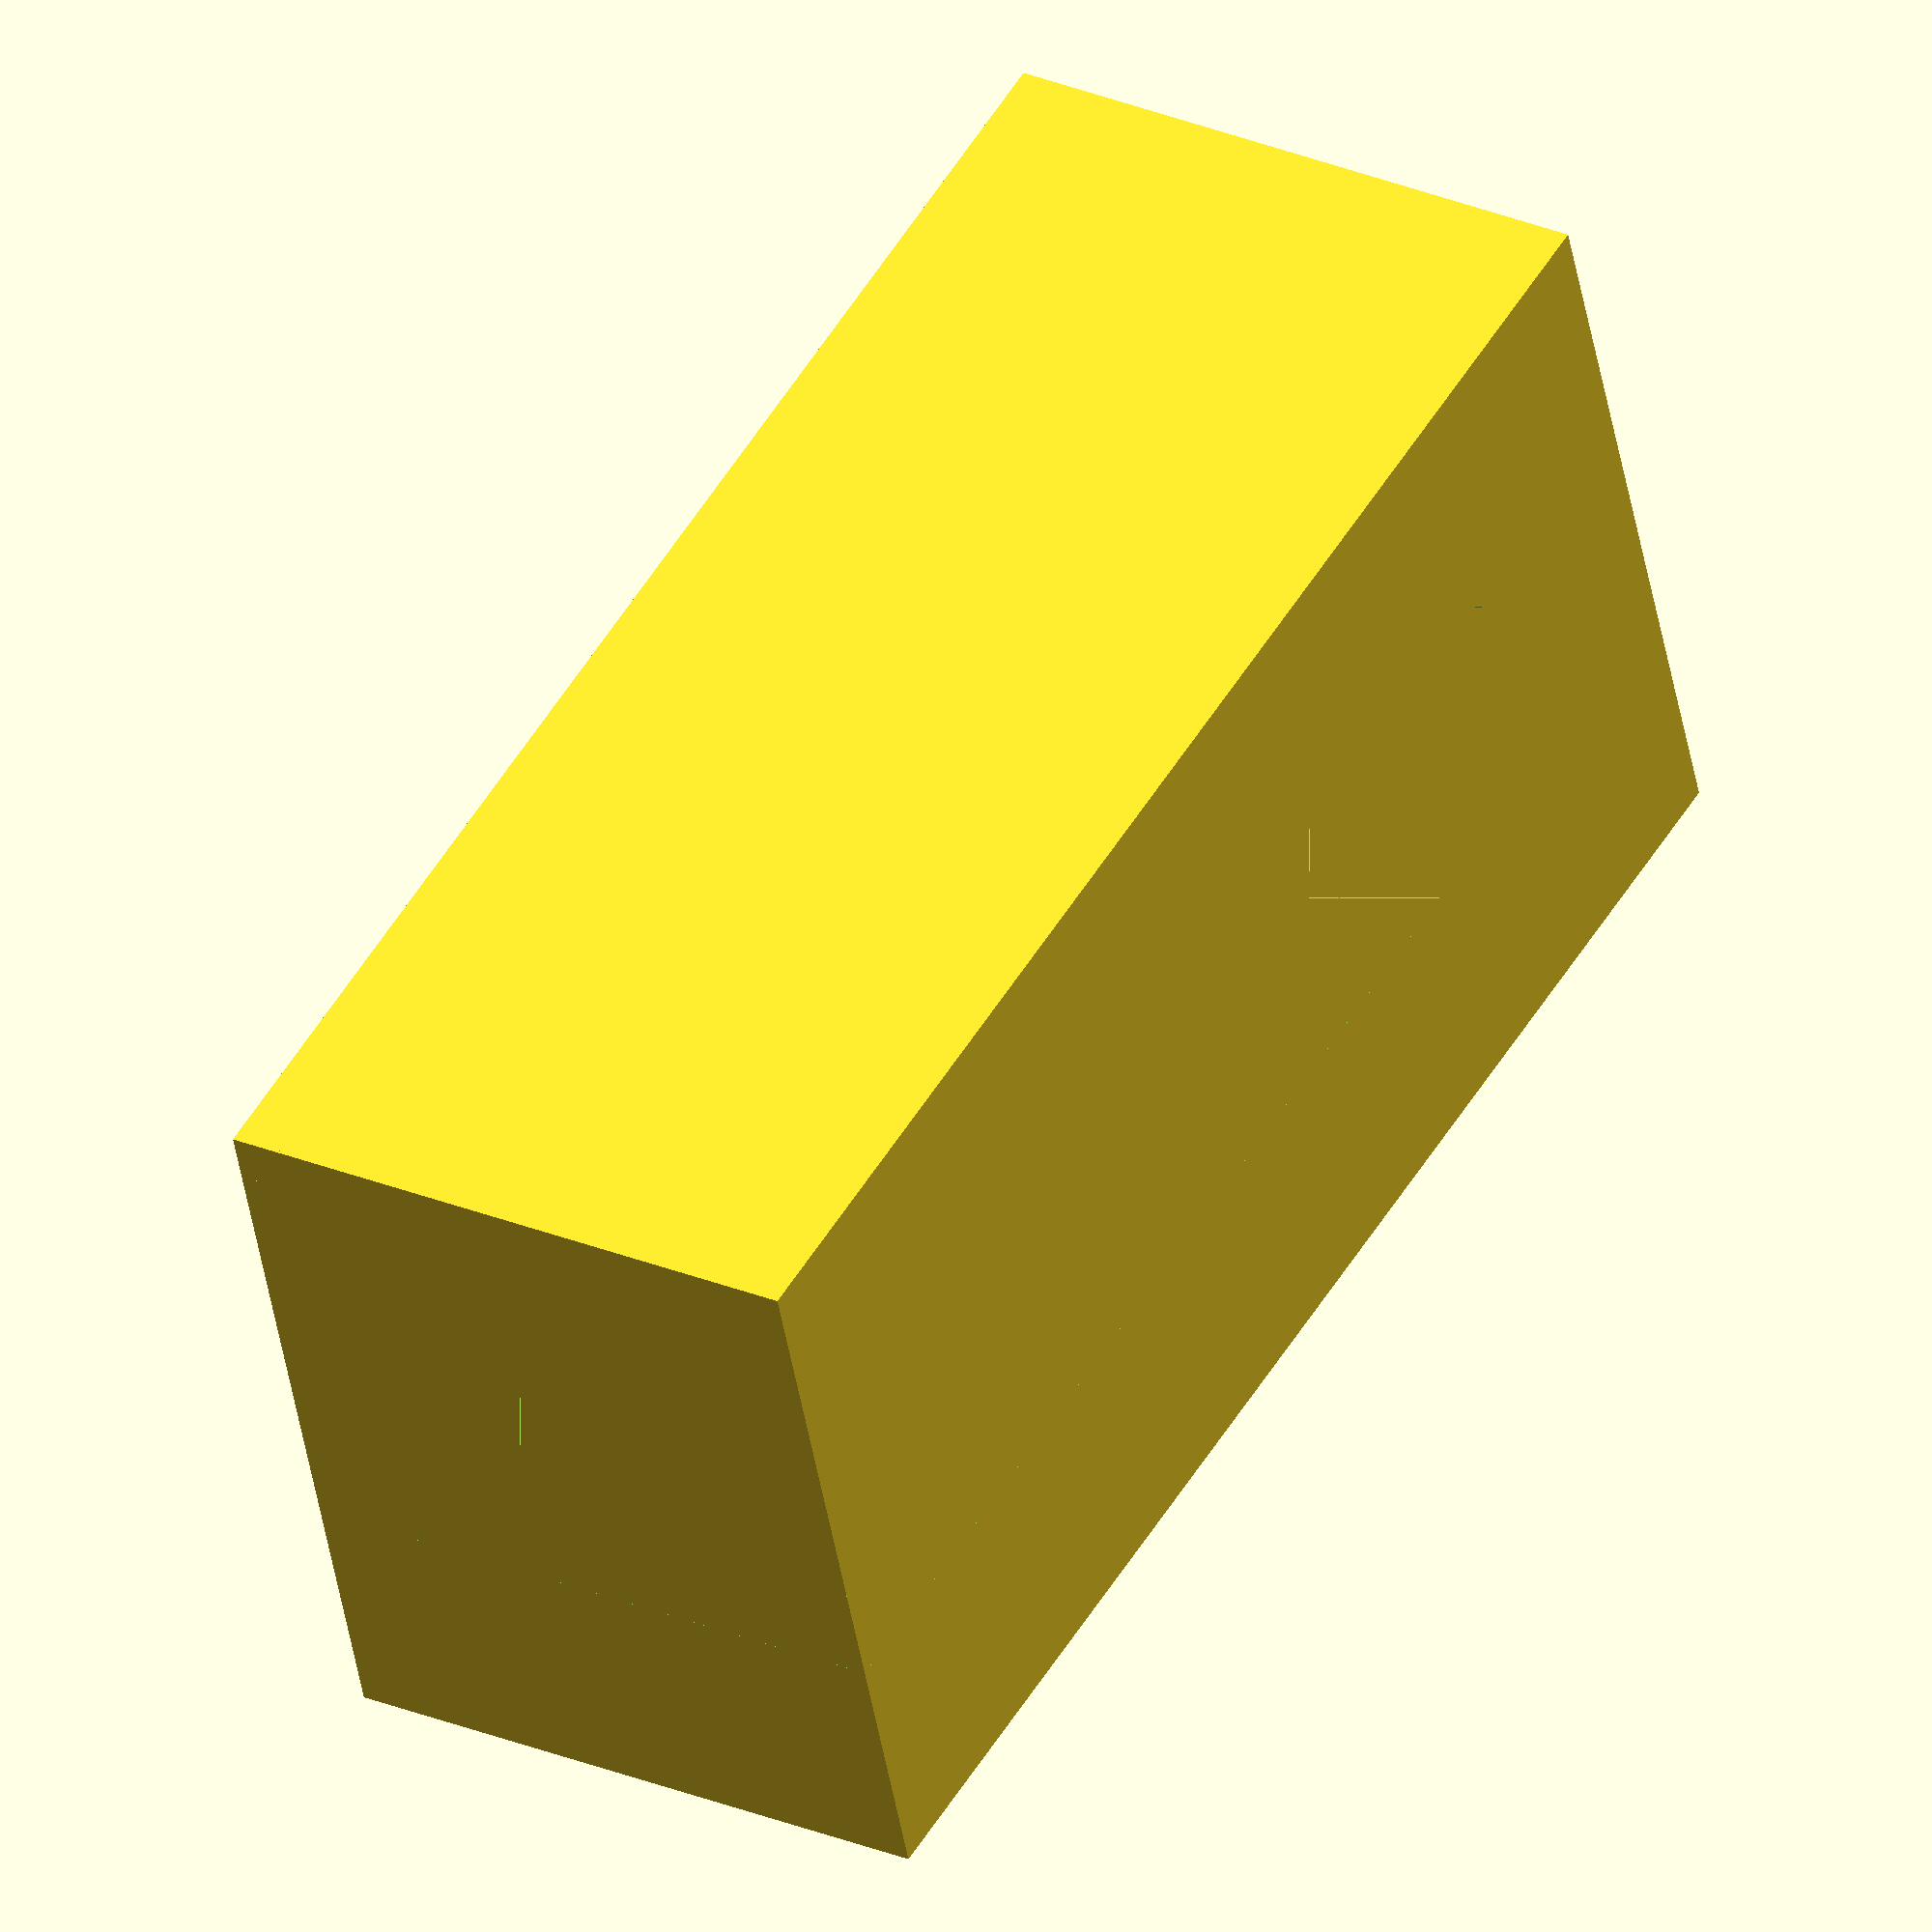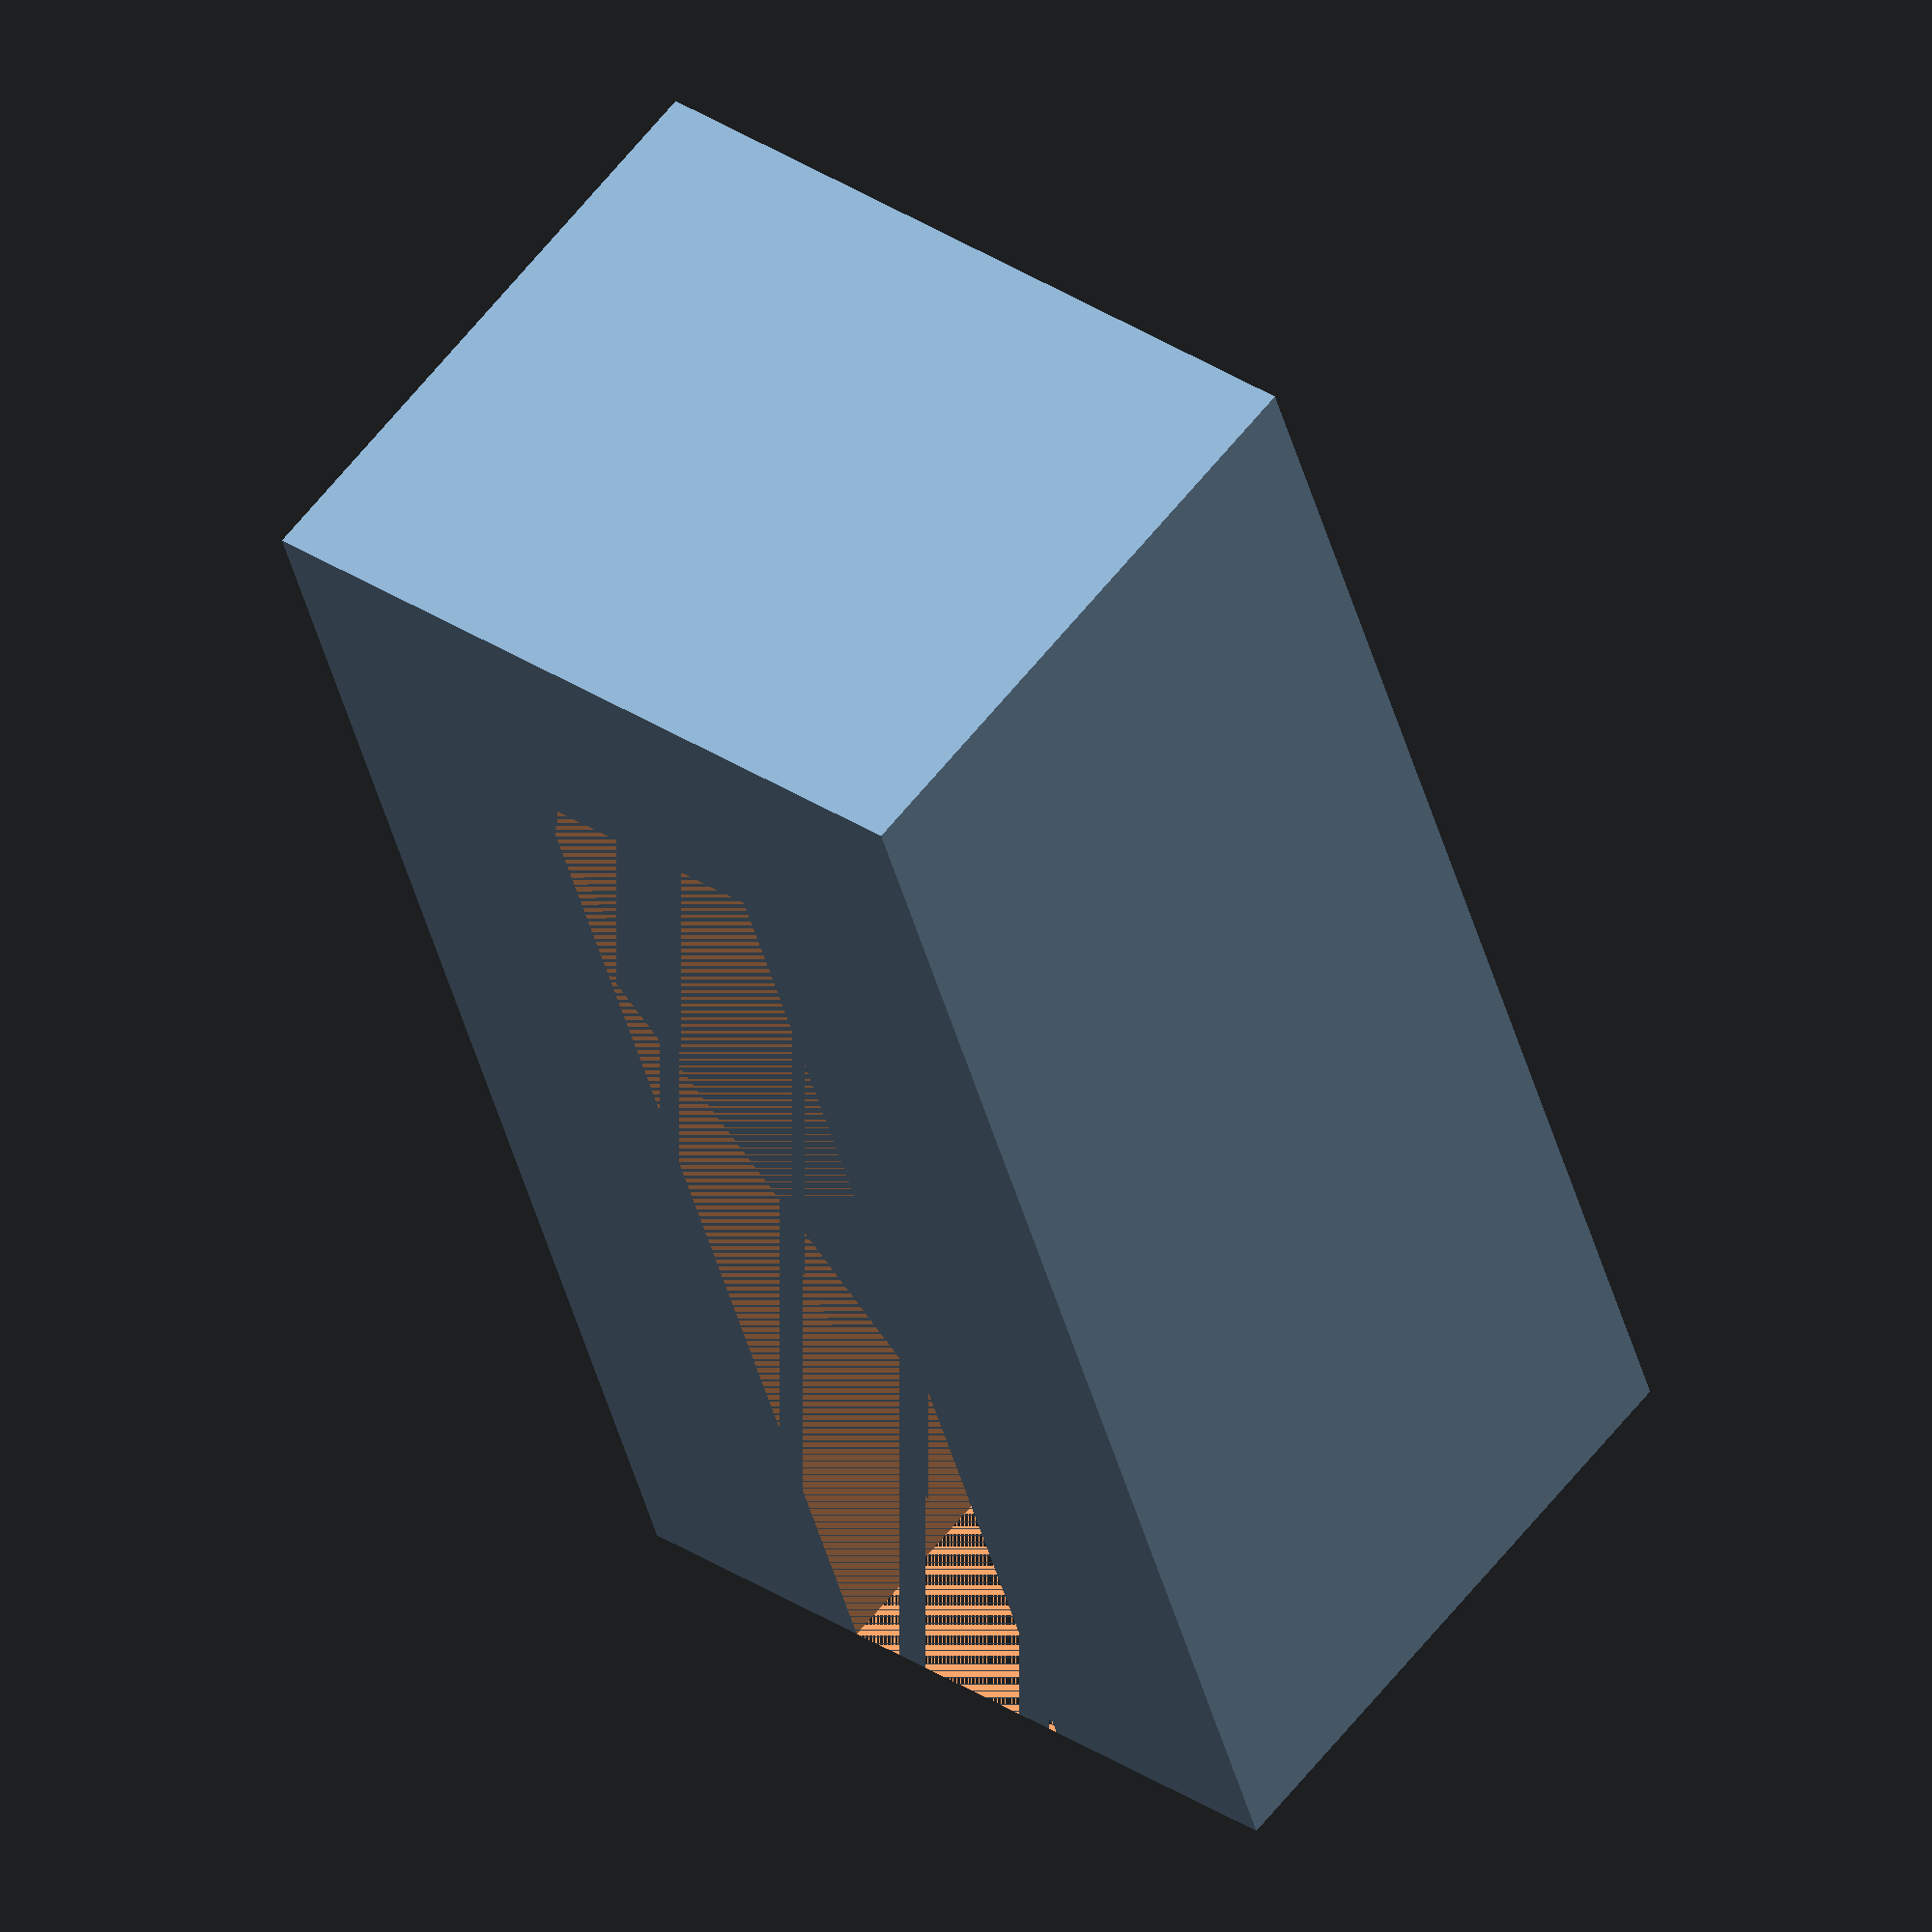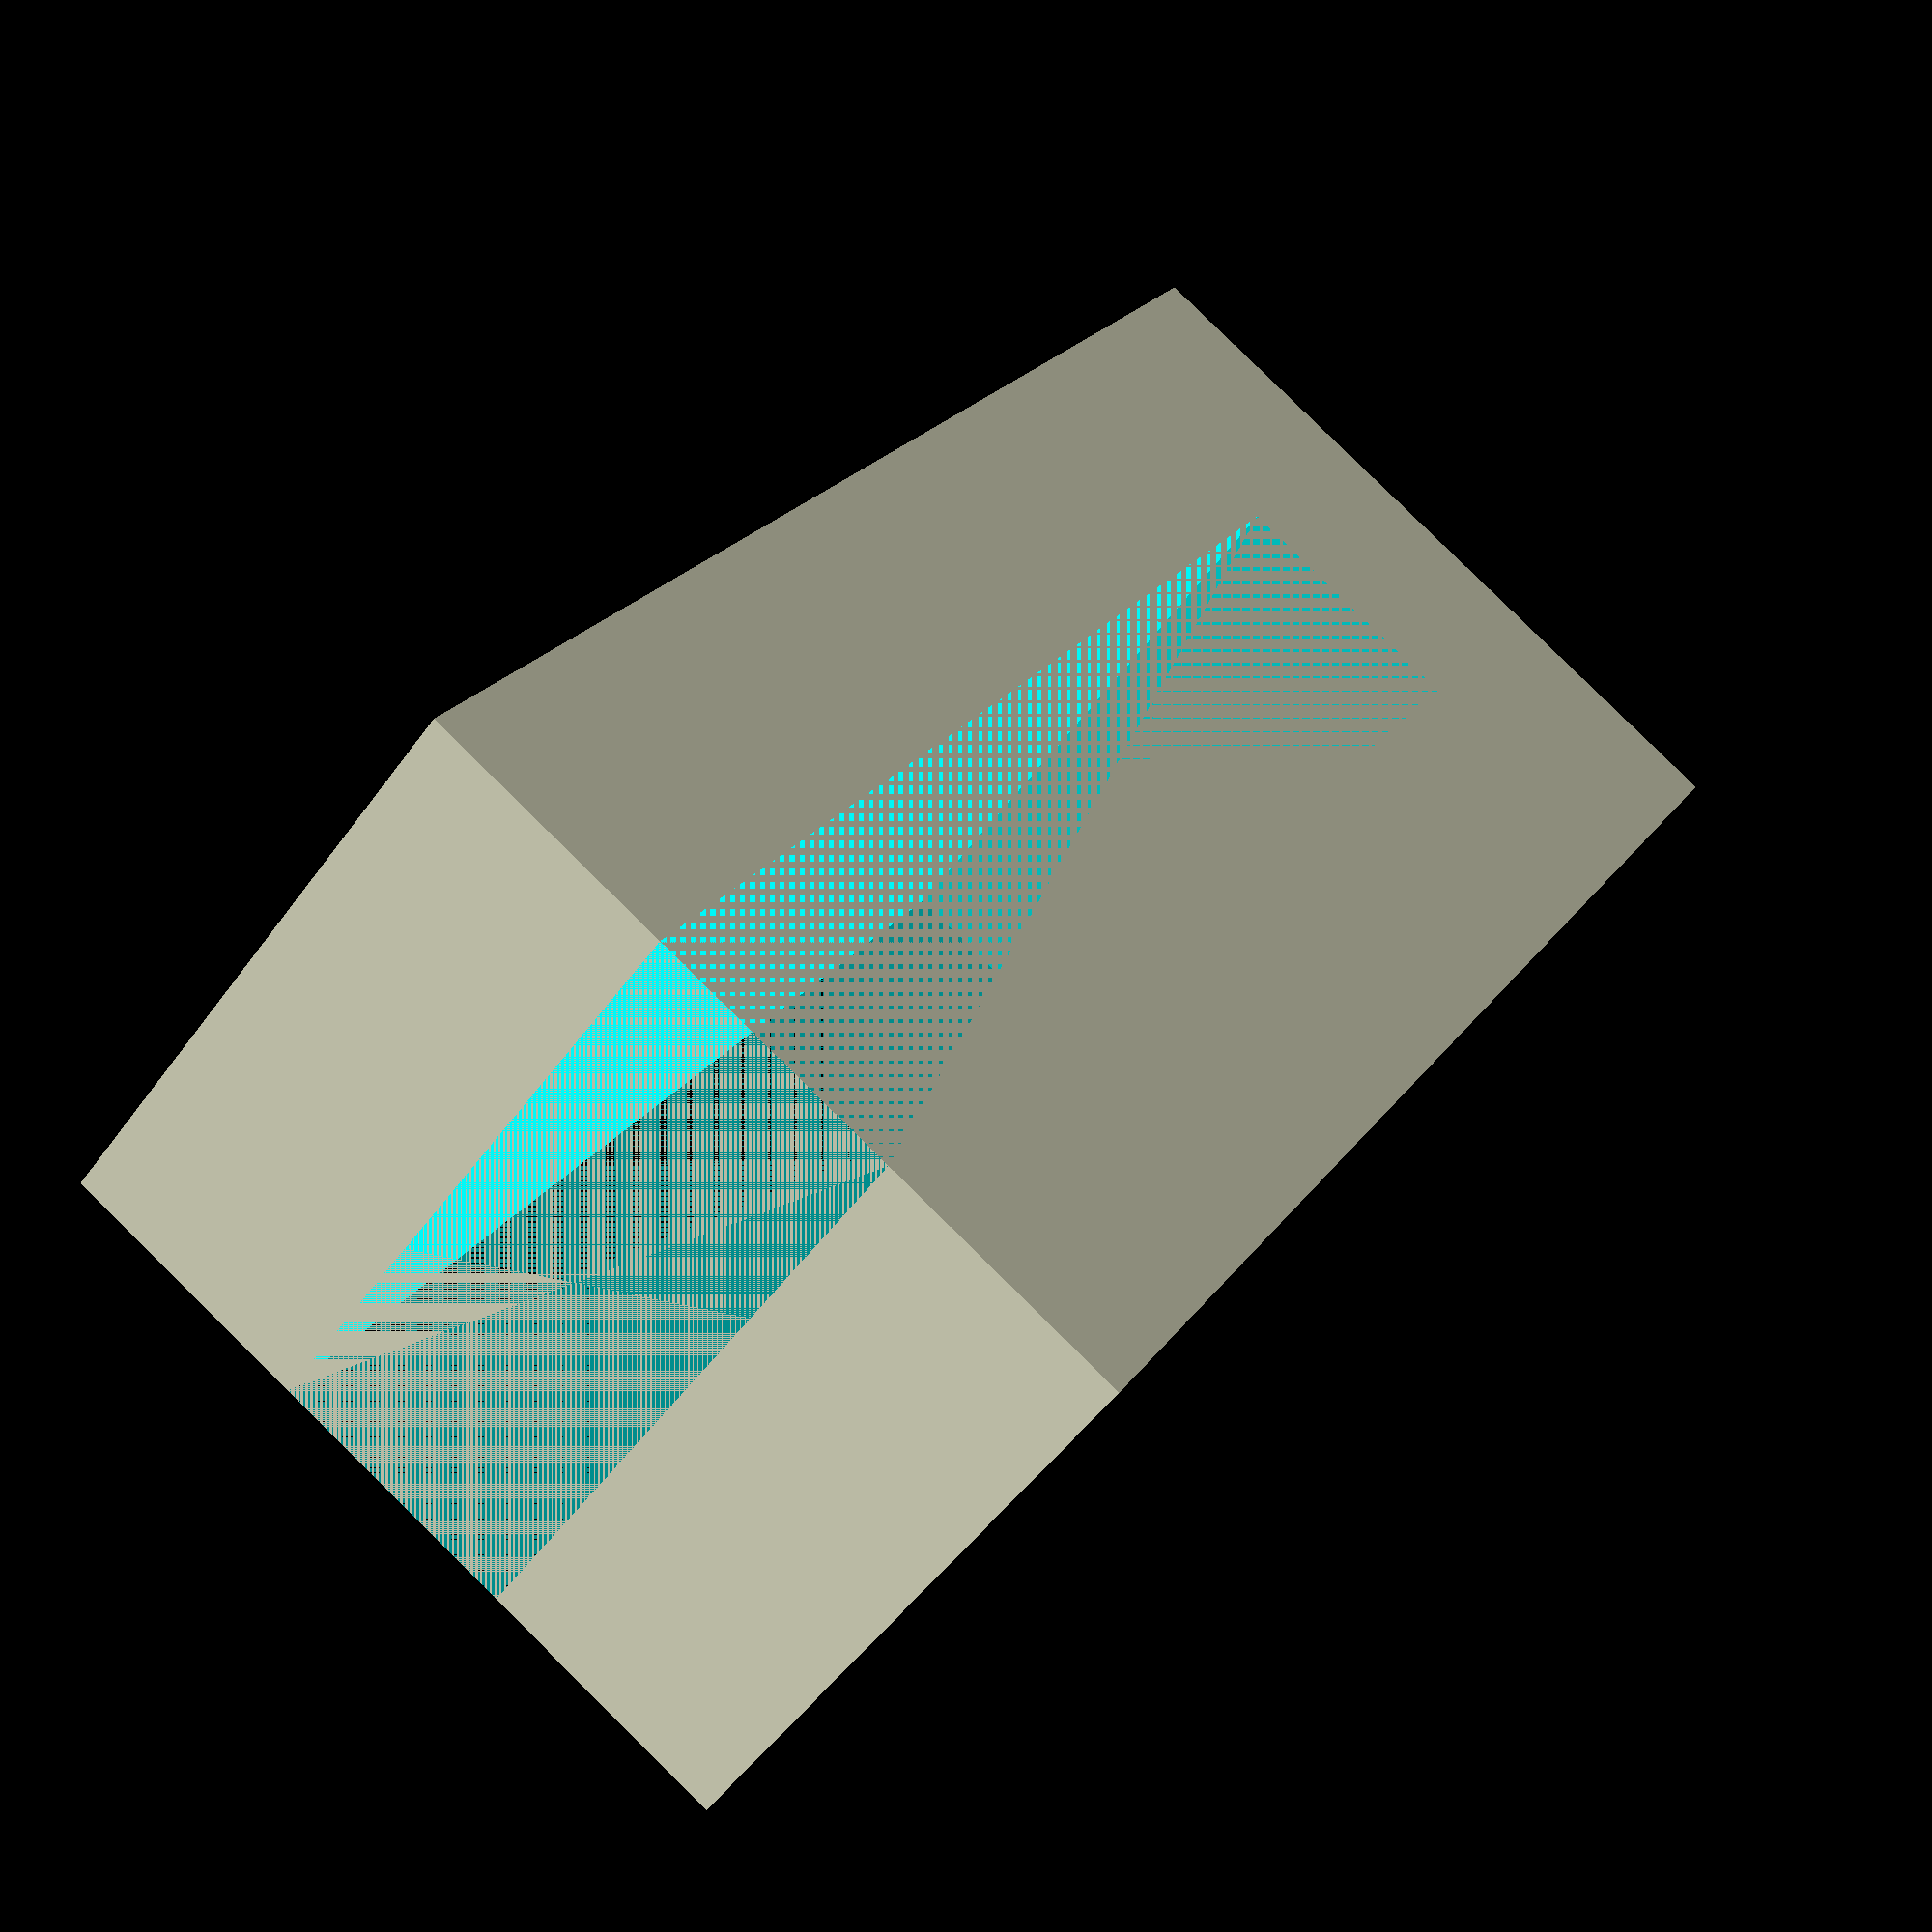
<openscad>
// This OpenSCAD script creates a modified rectangular prism with dimensions
// width=12mm, depth=15mm, height=30mm, and subtracts a second rectangular prism from it
holder_y = 5;
attachment_x = 12;
attachment_y = 3*holder_y;
attachment_z = 30;

module attachment_module(){
    // Main rectangular prism: width=12mm, depth=15mm, height=30mm
    difference() {
        cube([attachment_x, attachment_y, attachment_z]);
        // Subtract the second rectangular prism: width=12mm, depth=5mm, height=15mm
        translate([0, attachment_y/3, 0]) { // Position the subtracting prism within the main prism
            cube([12, 5, attachment_z-5]);
        }
    }
}


module needle_holder(){
    cube([]);
}

// Call the module to draw the modified rectangular prism
union(){
attachment_module();
    needle_holder();
}
</openscad>
<views>
elev=309.7 azim=190.9 roll=209.7 proj=o view=wireframe
elev=39.9 azim=129.4 roll=13.6 proj=o view=solid
elev=337.8 azim=231.9 roll=205.0 proj=p view=wireframe
</views>
